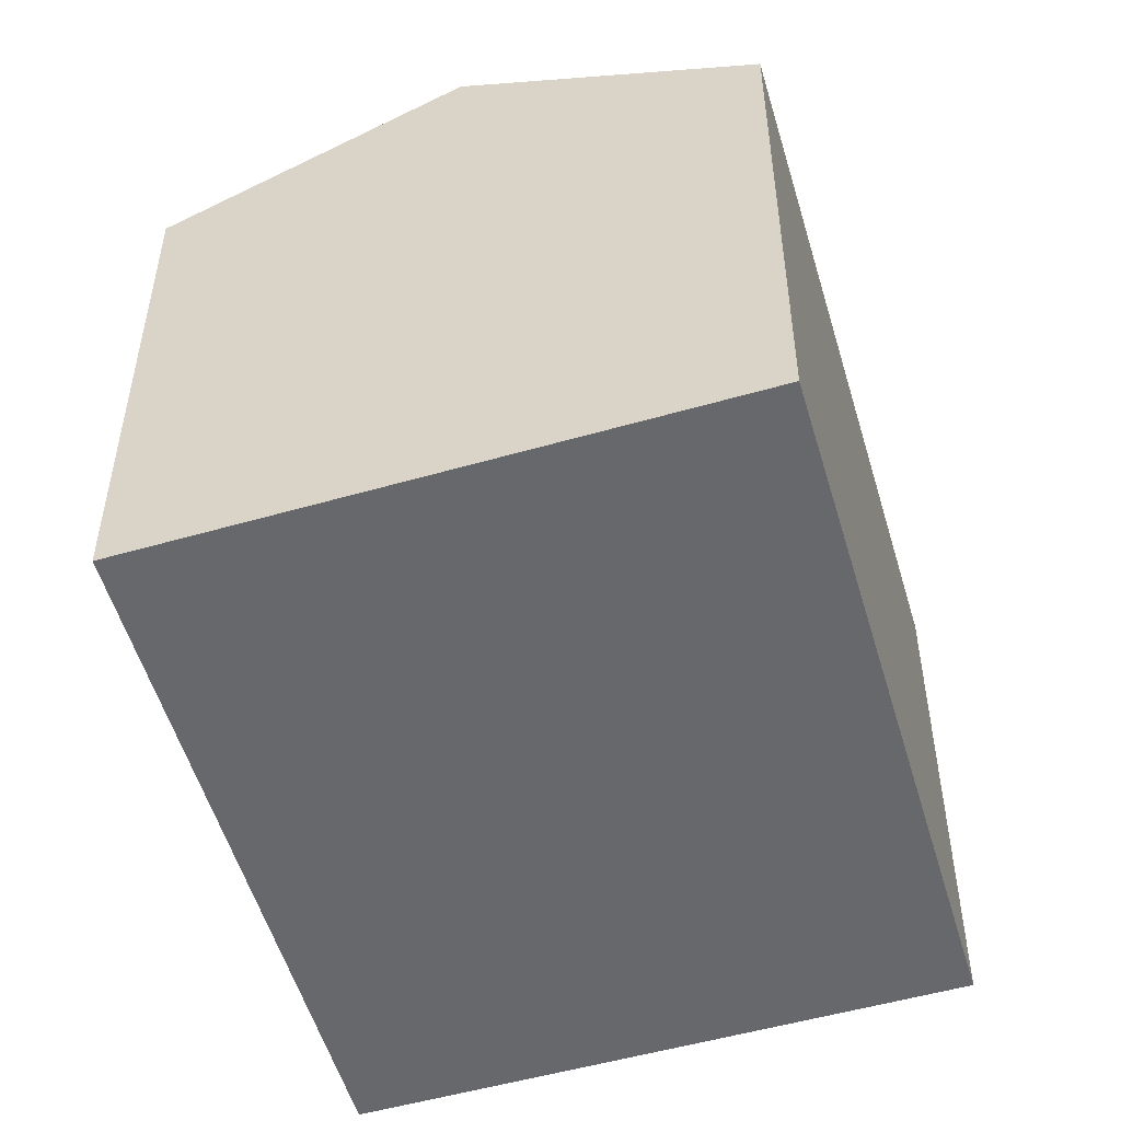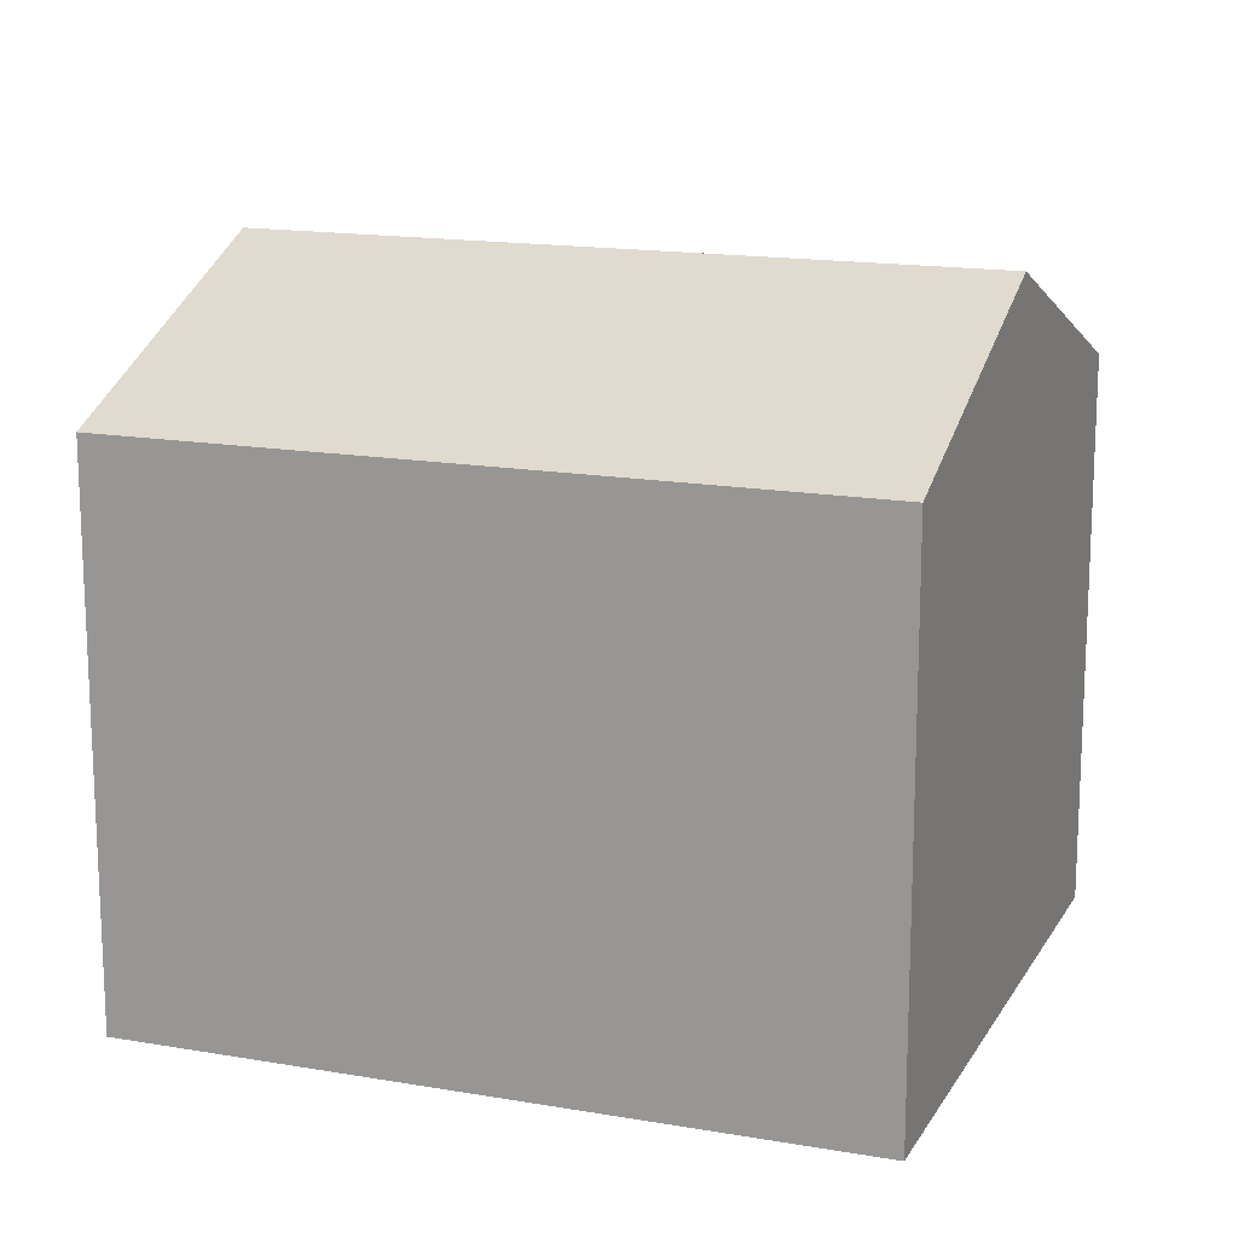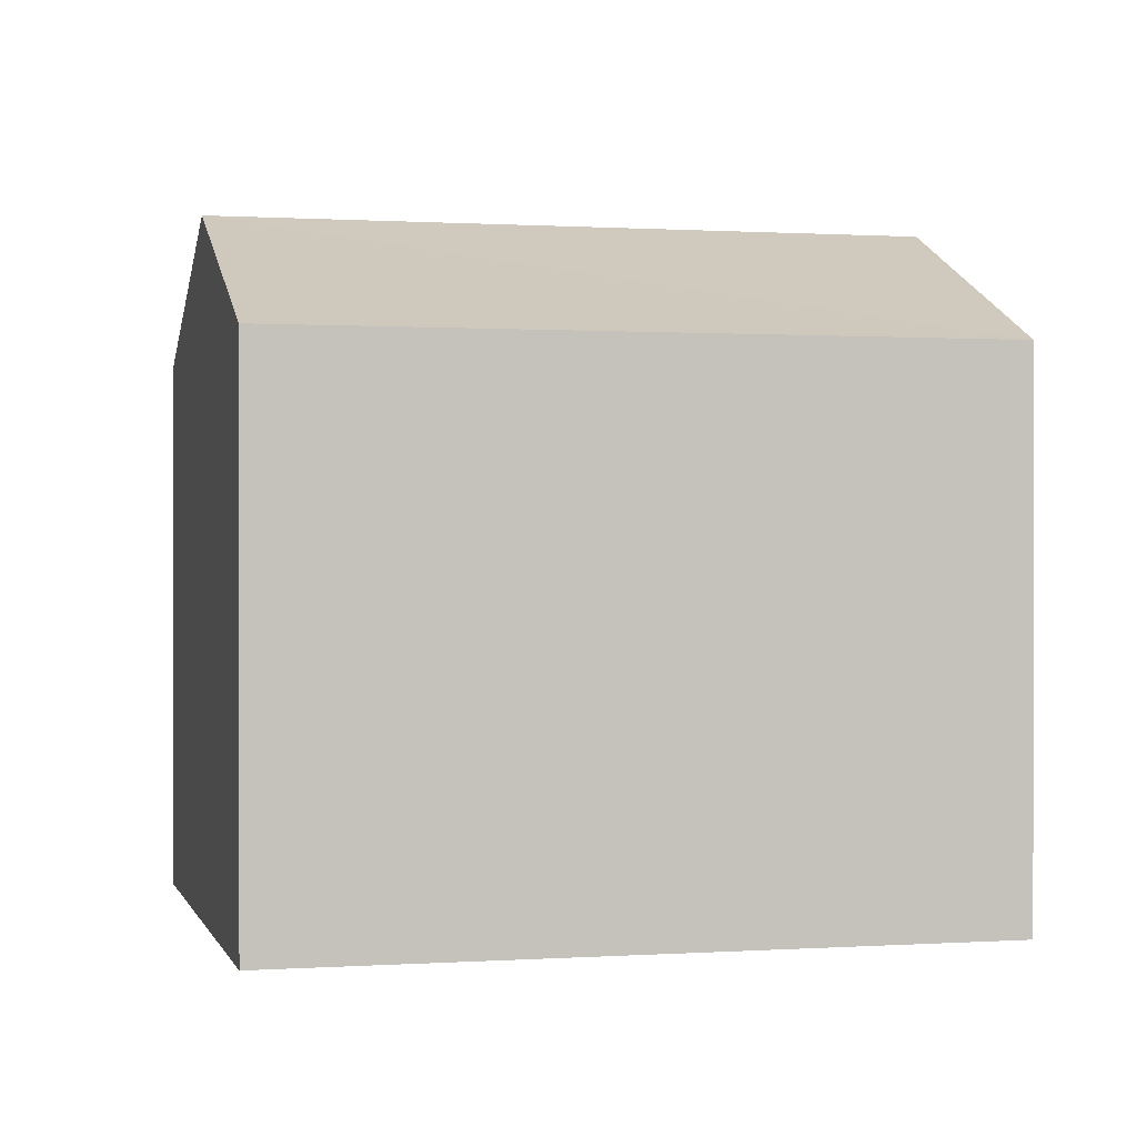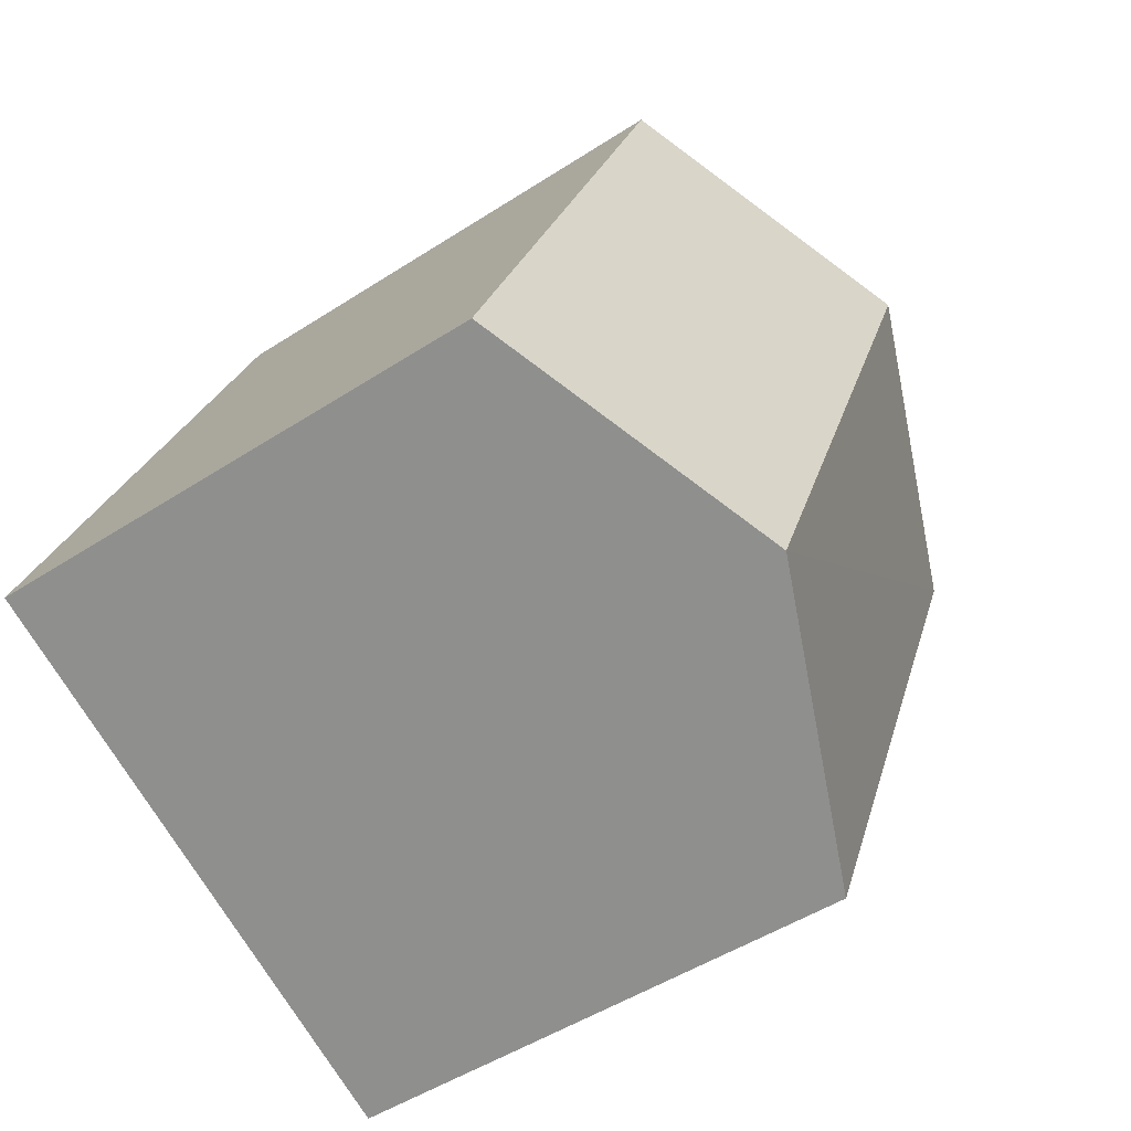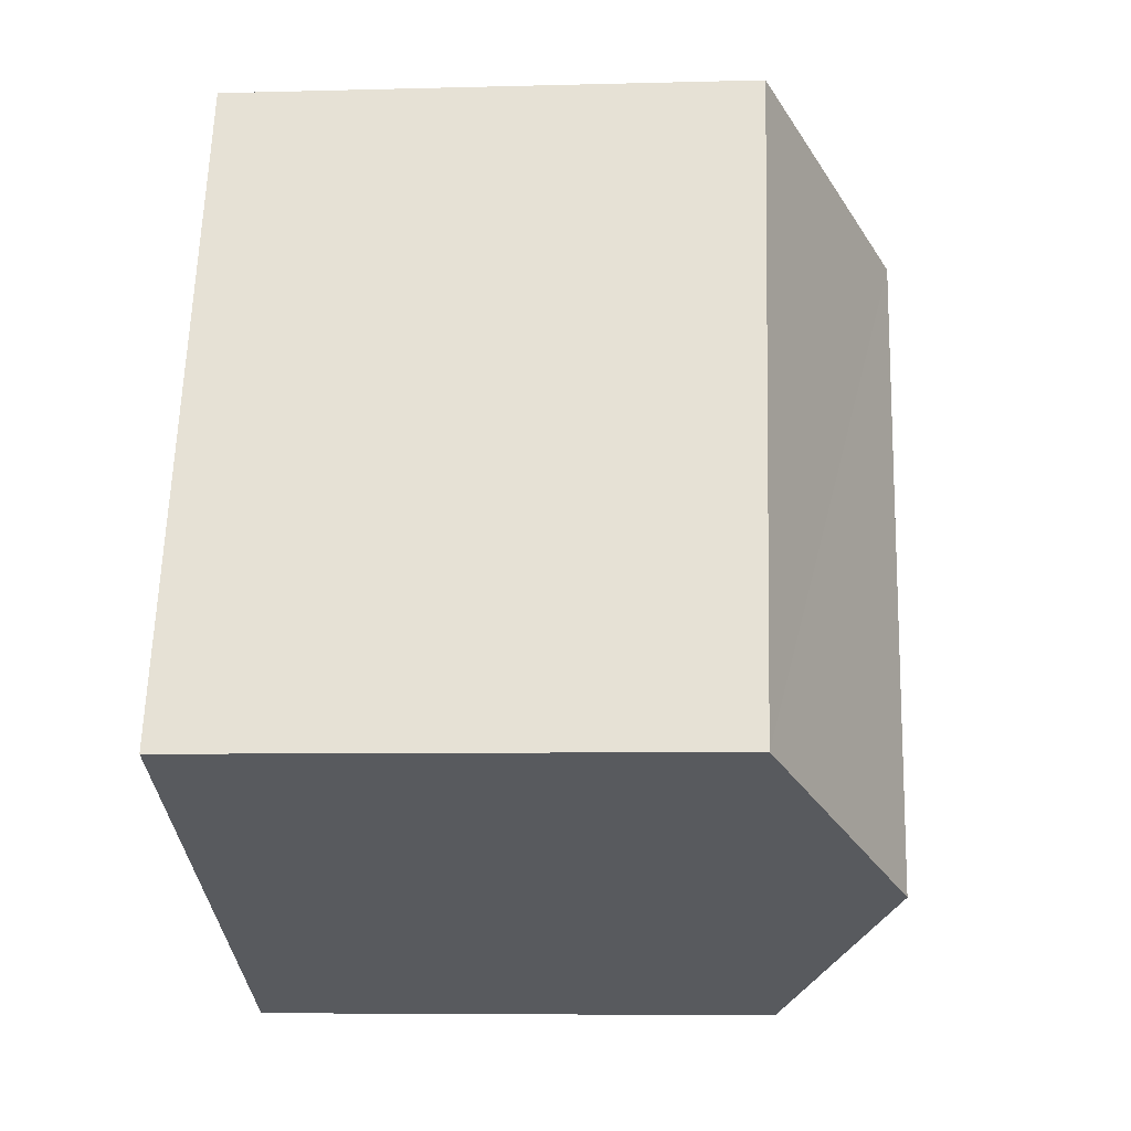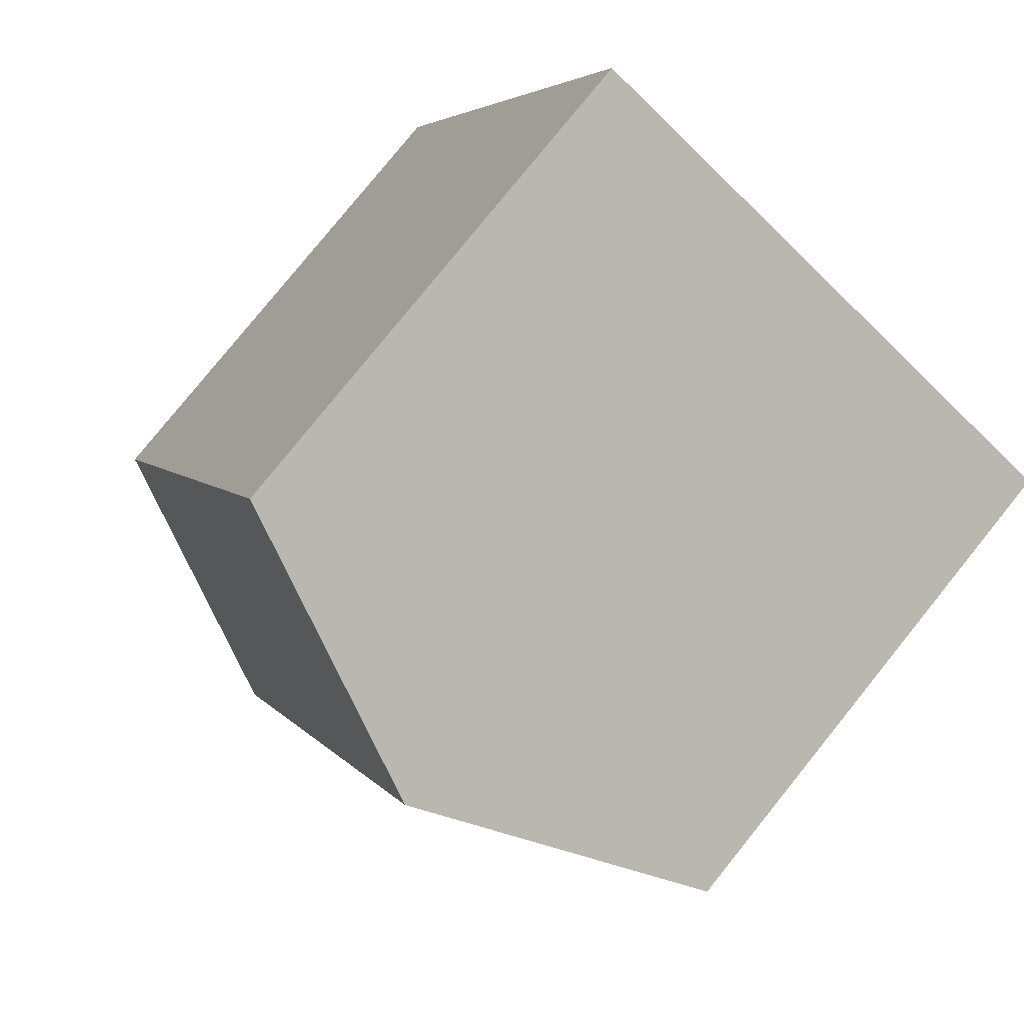
<metadata>
{"format":"obj","ext":"obj","renderer":"f3d","projection":"perspective","resolution":1024,"background":"white","views":[{"elev":-52.4,"azim":173.1,"up":"+Y"},{"elev":16.0,"azim":-93.4,"up":"+Y"},{"elev":0.4,"azim":52.7,"up":"+Y"},{"elev":-48.5,"azim":126.0,"up":"+Z"},{"elev":-6.4,"azim":94.7,"up":"+Z"},{"elev":79.8,"azim":-141.1,"up":"+Z"}]}
</metadata>
<code>
v  10.45 9.998 4.694
v  0 0 0
v  10.45 -2.875e-16 4.694
v  0.0002134 9.998 -0.000317
v  5.227 12.33 2.347
v  5.239 7.473e-16 -12.2
v  5.239 9.998 -12.2
v  15.52 4.645e-16 -7.586
v  15.52 9.998 -7.586
v  10.38 12.33 -9.896
g defaultobject
f 1 2 3
f 2 1 4
f 4 1 5
f 4 6 2
f 6 4 7
f 7 8 6
f 8 7 9
f 9 7 10
f 8 1 3
f 1 8 9
f 10 4 5
f 4 10 7
f 9 5 1
f 5 9 10
f 2 8 3
f 8 2 6

</code>
